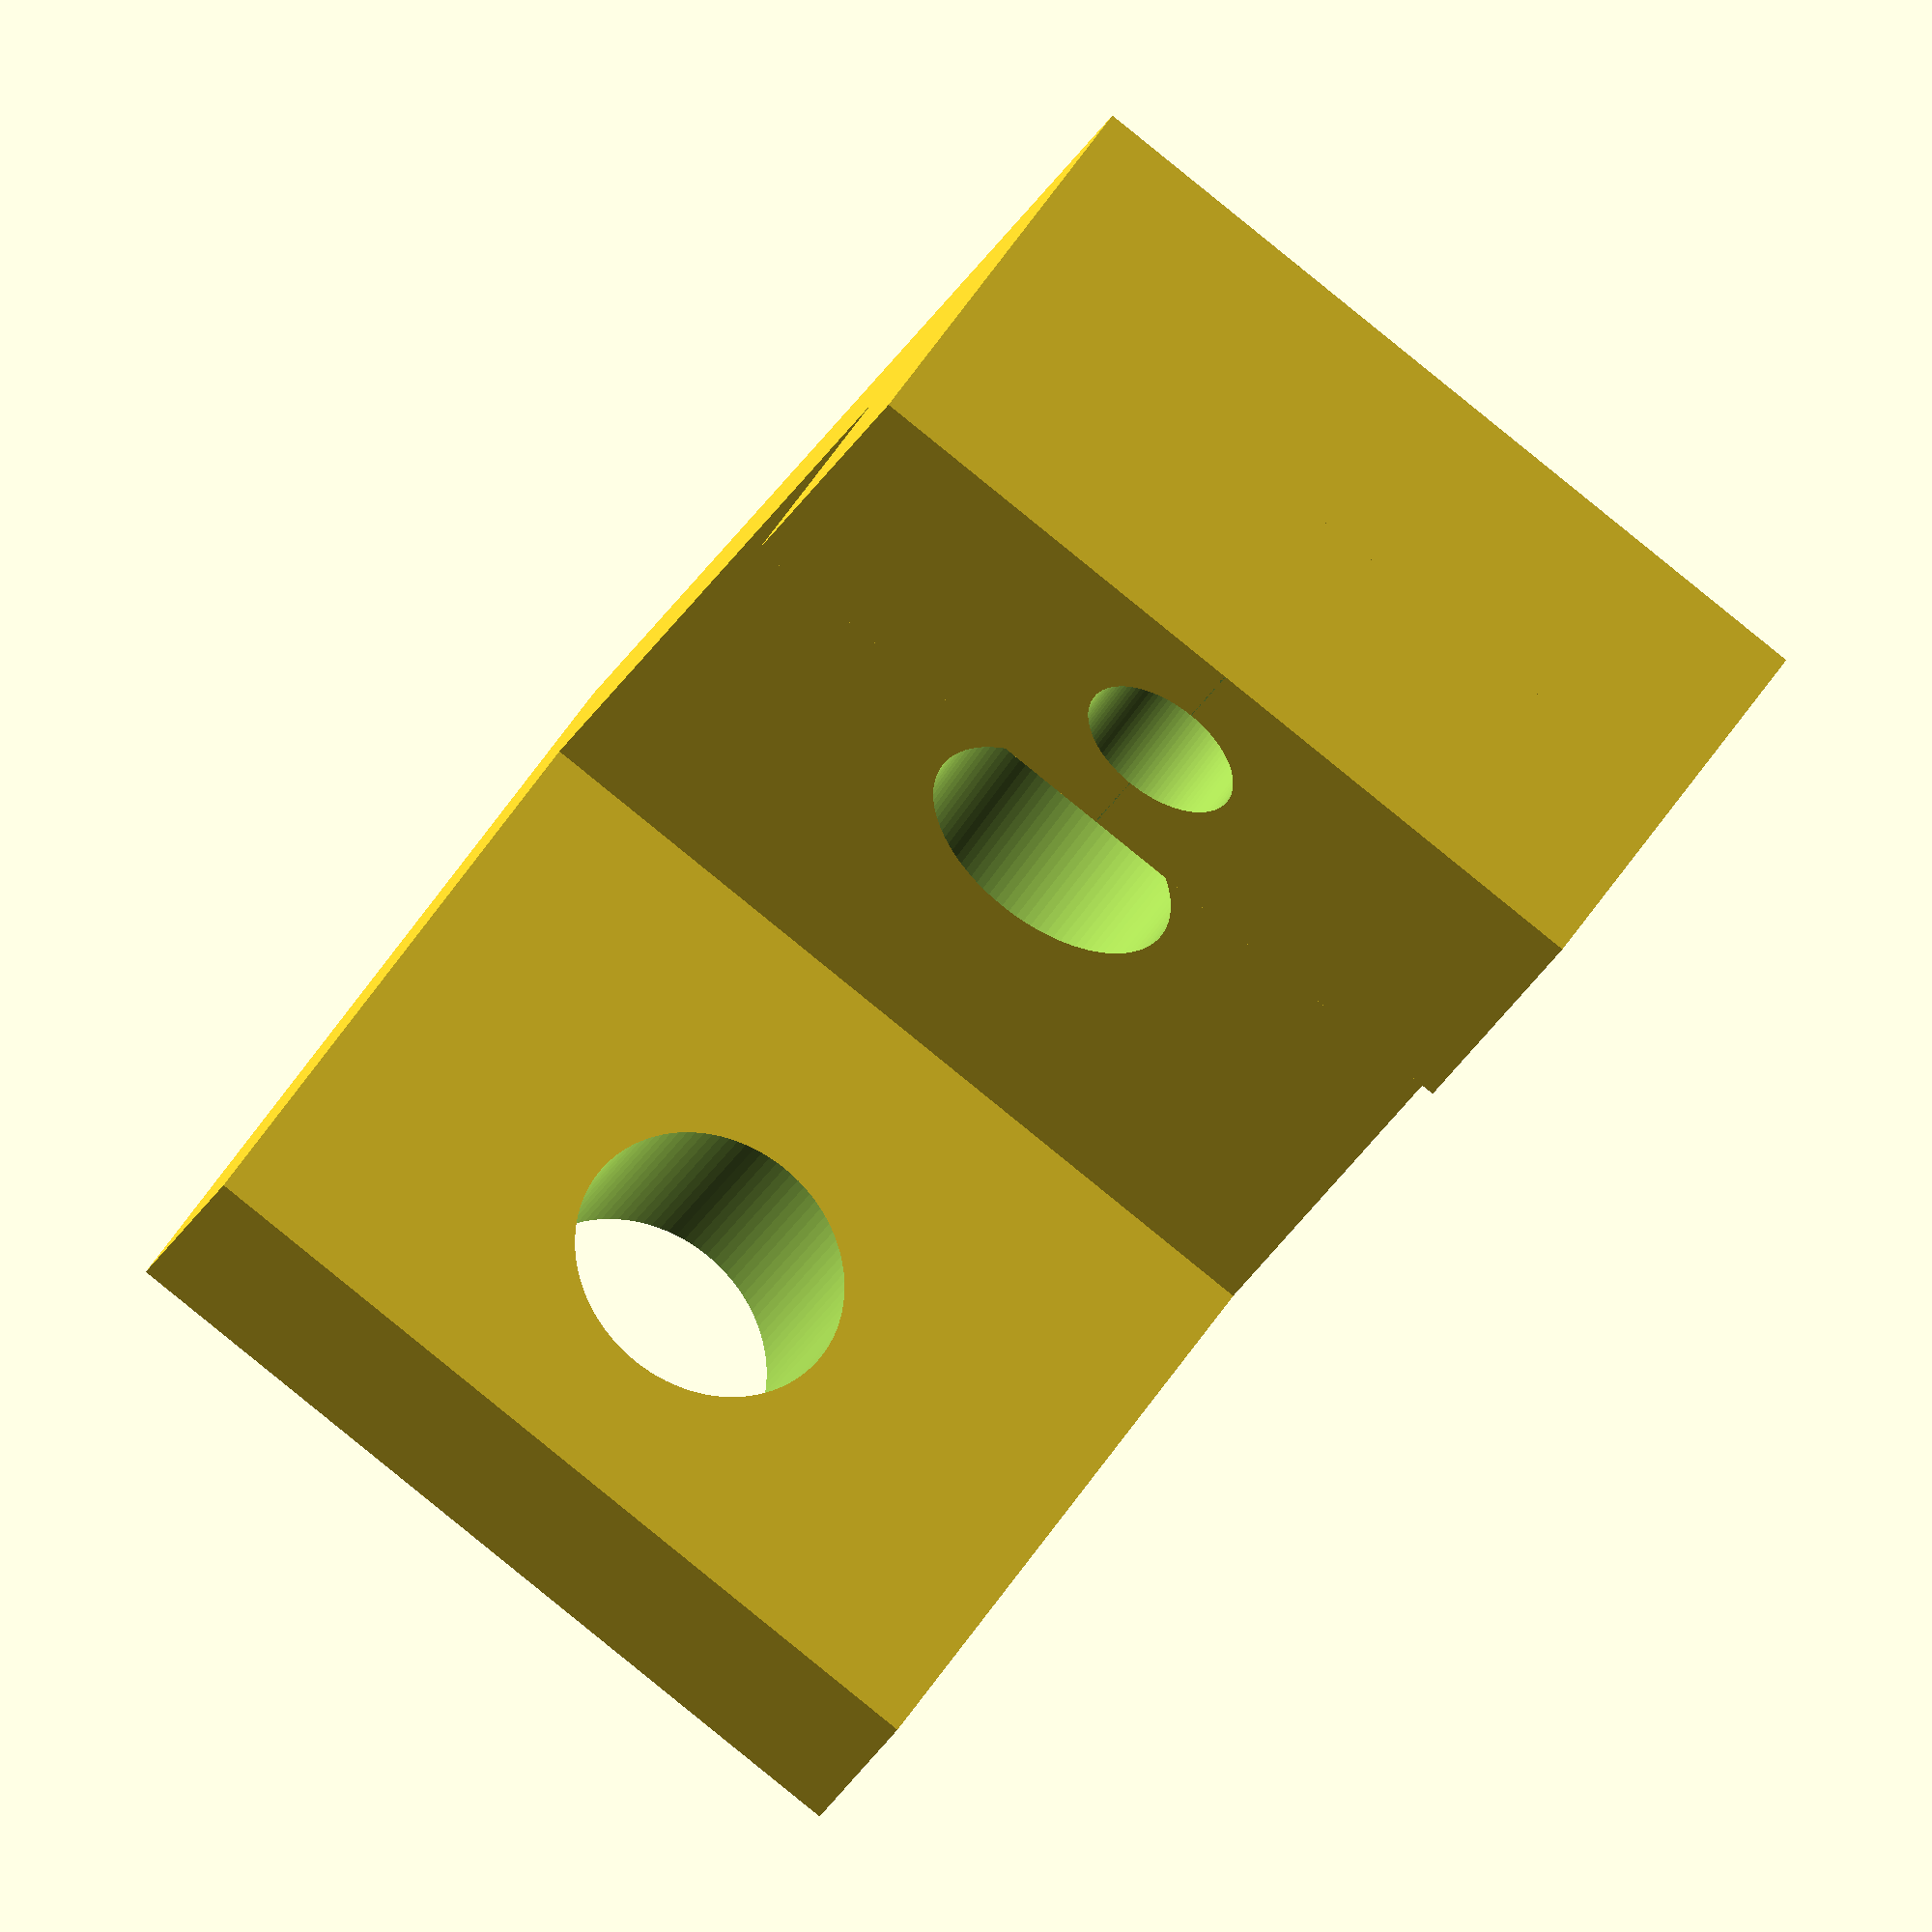
<openscad>


        difference(){
            union(){

                translate([0,0,0]){
                    cube([12,3,12], center=false);
                }      
                translate([0,0,0]){
                    cube([12,20,3], center=false);
                }      
                translate([0,20-5,0]){
                    cube([12,5,6], center=false);
                }      
                

            }
            union() {
                translate([6,50,8]){
                    rotate([90,0,0]){
                        cylinder(h=100, r=2, $fn=100, center=false);
                    }
                }  
                translate([6,9,-1]){
                    rotate([0,0,90]){
                        cylinder(h=50, r1=2, $fn=100, center=false);
                    }
                }  
                translate([6,17.5,-1]){
                    rotate([0,0,90]){
                        cylinder(h=50, r1=1.2, $fn=100, center=false);
                    }
                }  
                


            }
        }

</openscad>
<views>
elev=308.8 azim=24.8 roll=31.1 proj=o view=solid
</views>
